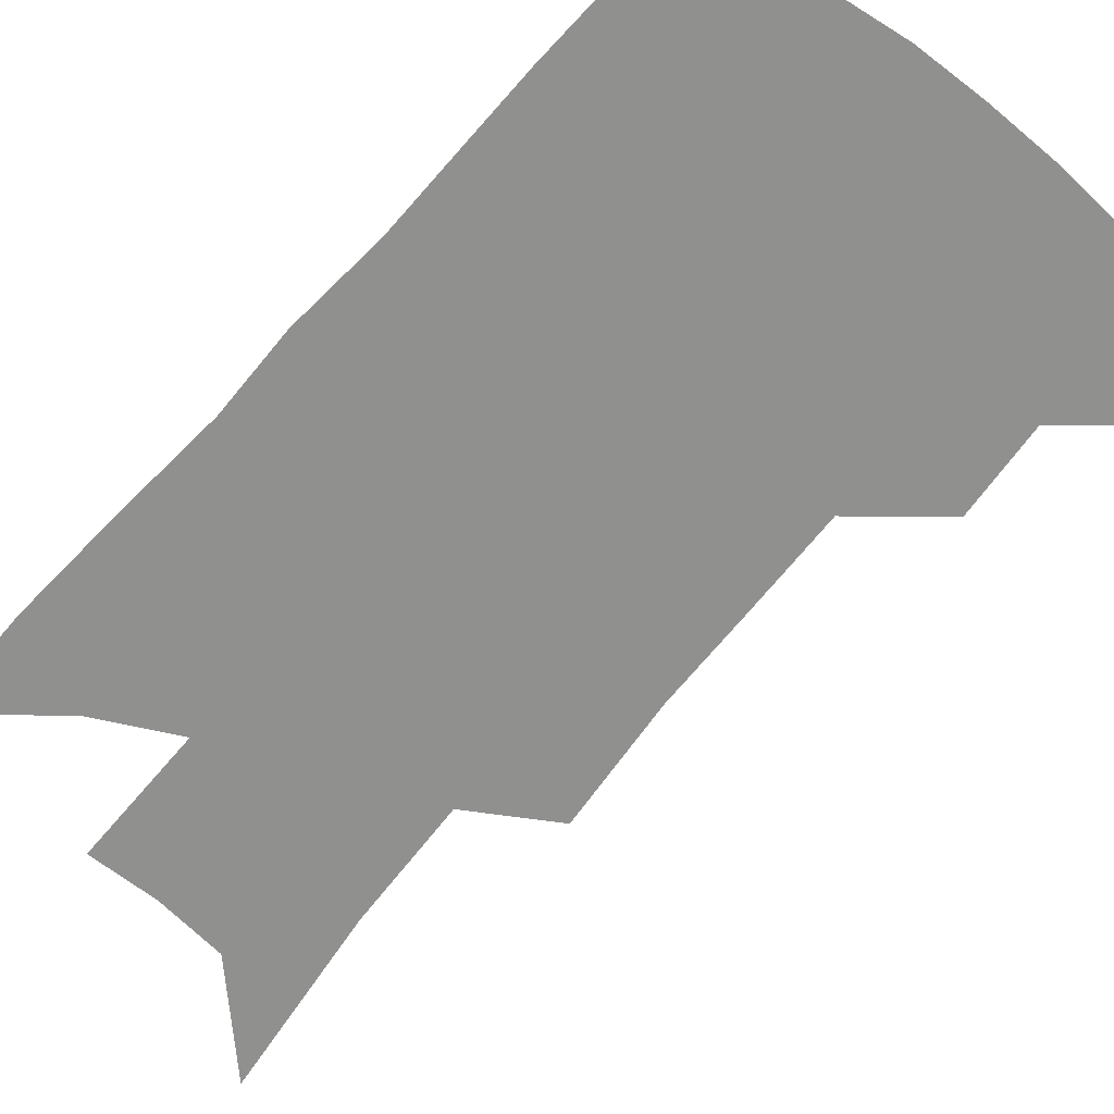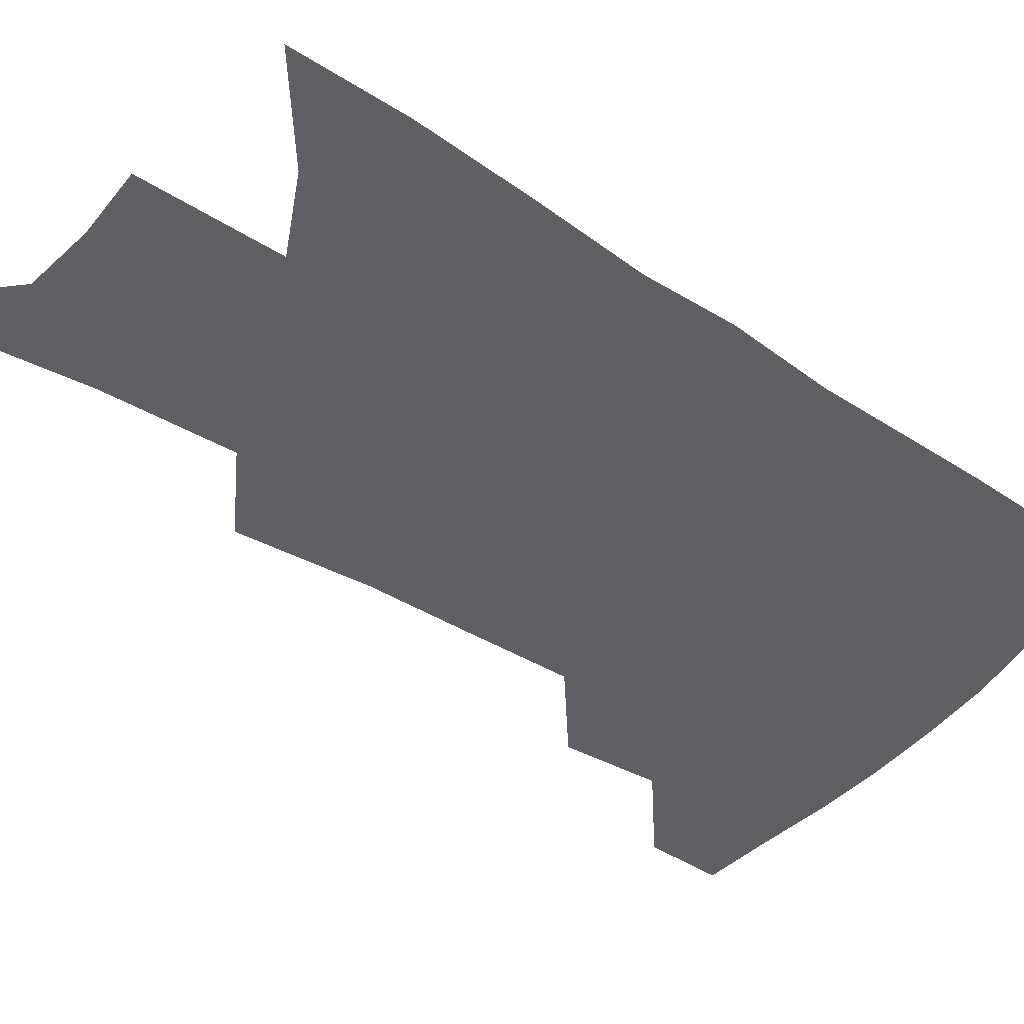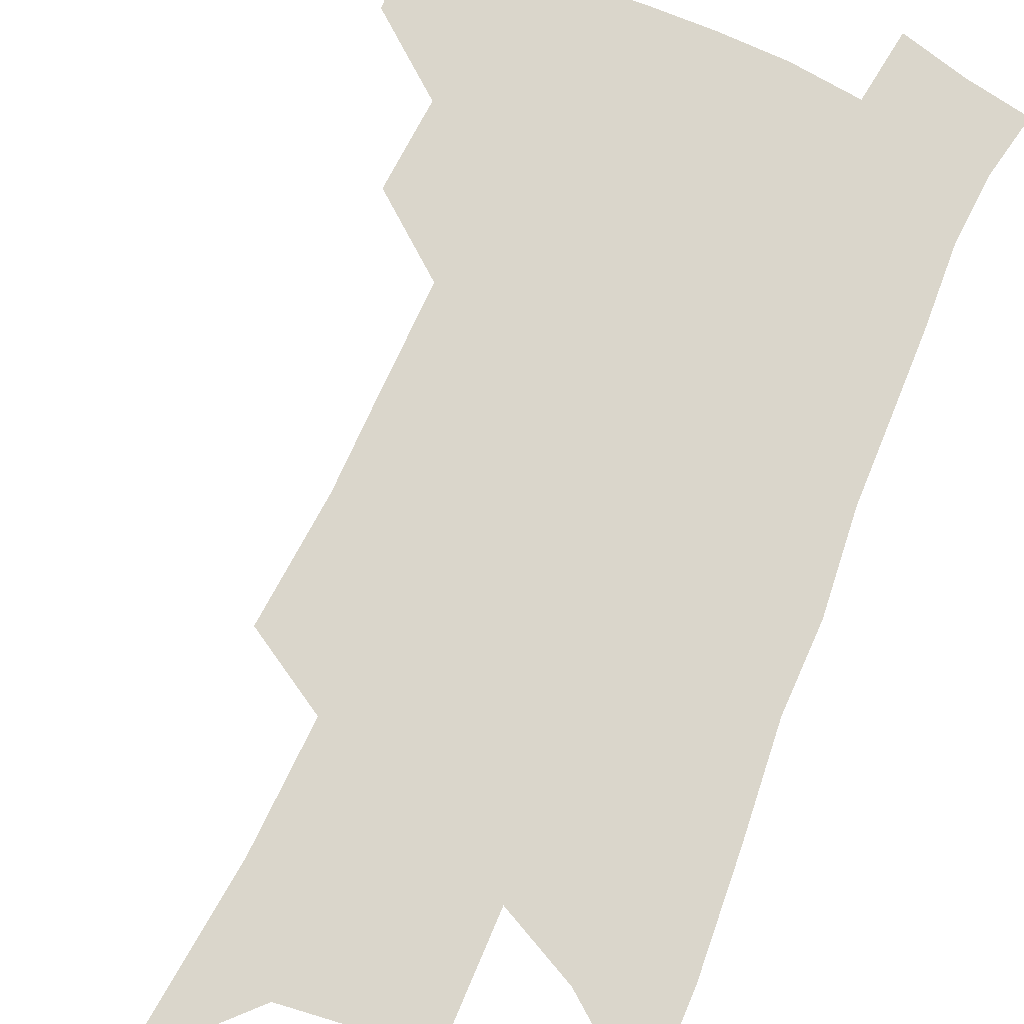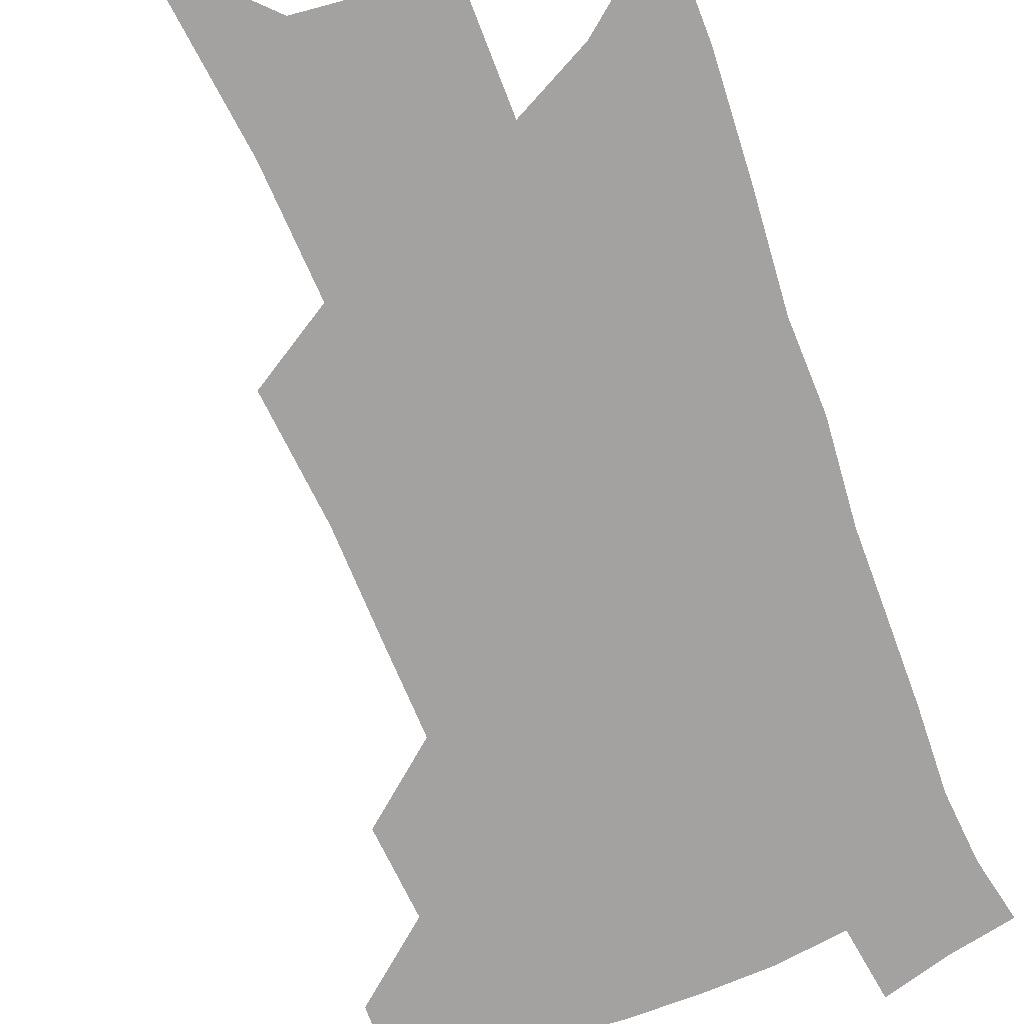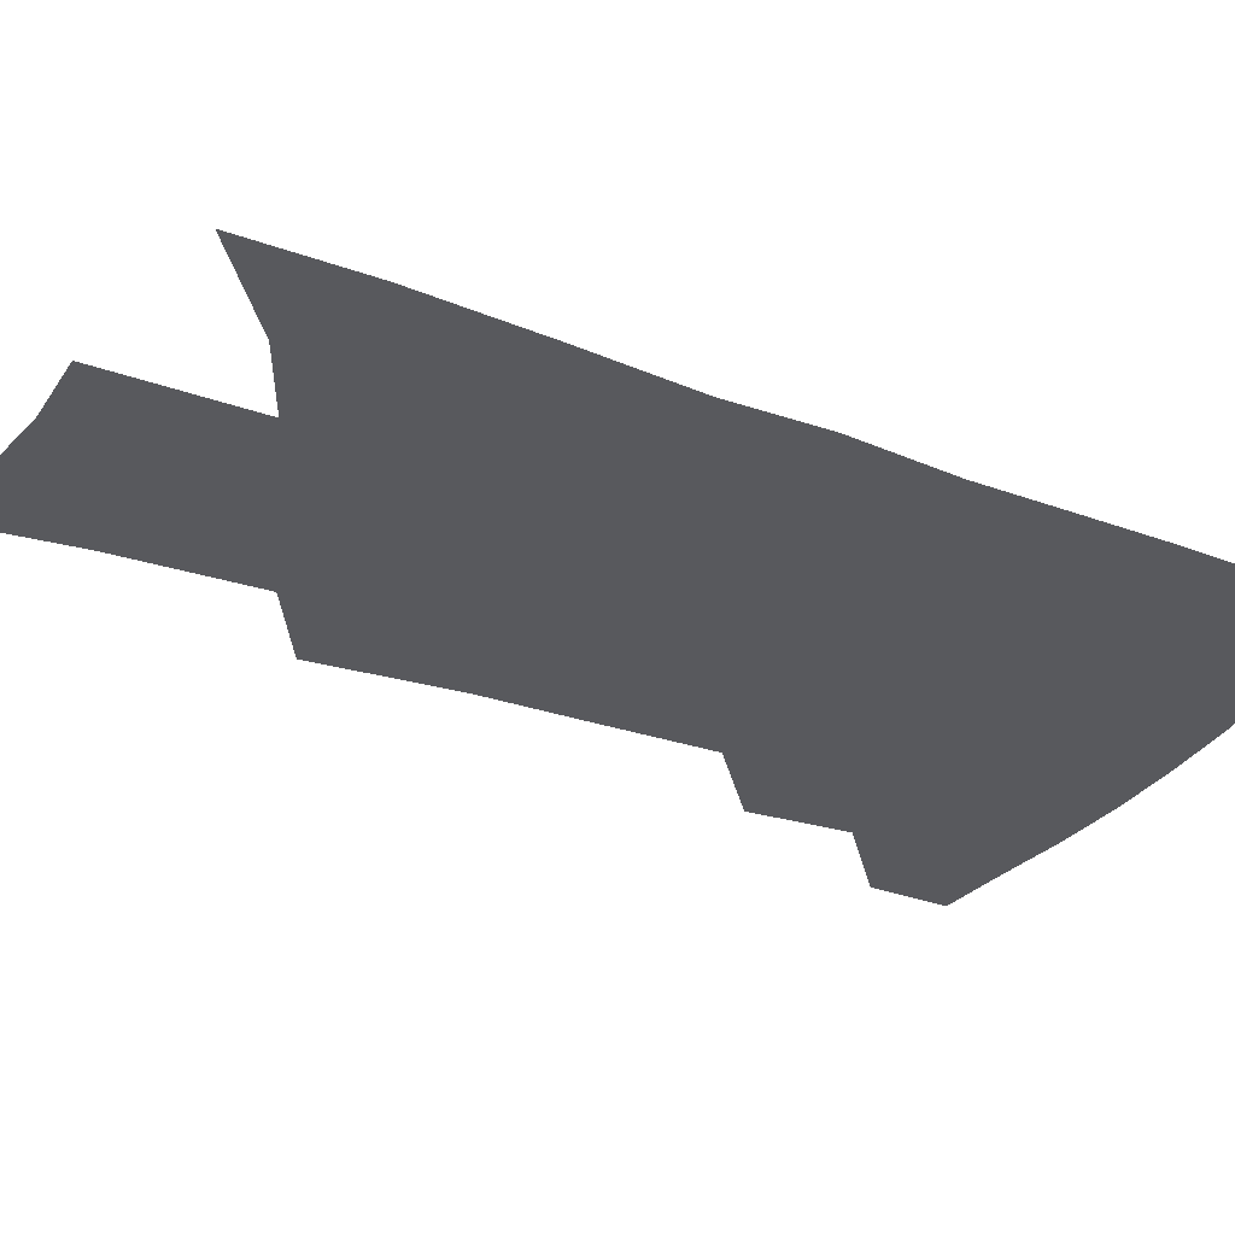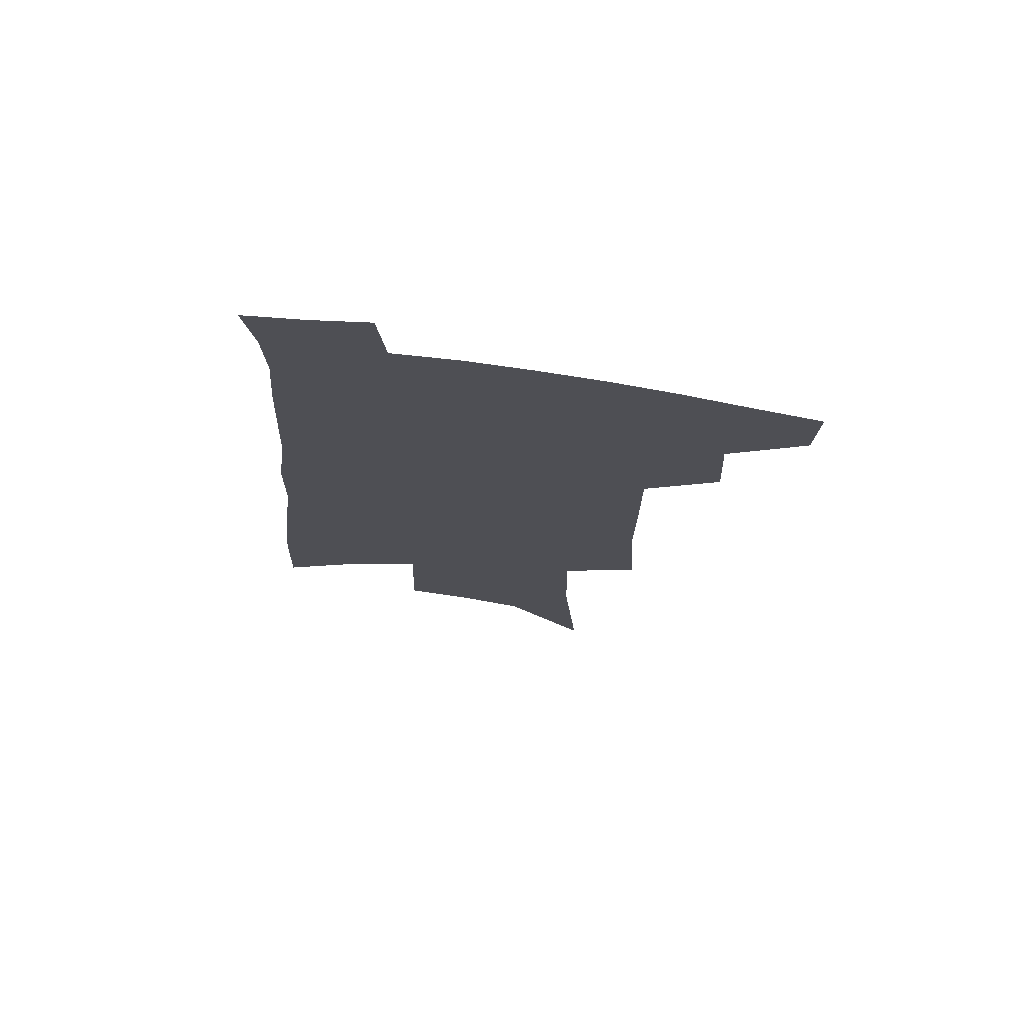
<metadata>
{"format":"obj","ext":"obj","renderer":"f3d","projection":"perspective","resolution":1024,"background":"white","views":[{"elev":-65.5,"azim":142.0,"up":"+Z"},{"elev":-44.2,"azim":55.3,"up":"+Z"},{"elev":73.8,"azim":24.8,"up":"+Z"},{"elev":-72.7,"azim":23.0,"up":"+Z"},{"elev":-30.1,"azim":64.0,"up":"+Z"},{"elev":73.2,"azim":-171.7,"up":"+Y"}]}
</metadata>
<code>
v 505.5 442.9 0
v 504.2 468.4 0
v 531.8 388.8 0
v 533.3 421.3 0
v 532.2 447.4 0
v 528.9 471.9 0
v 557 249.4 0
v 559.7 295.4 0
v 559.3 331.4 0
v 559.2 367.8 0
v 559.2 399.5 0
v 558.6 426.3 0
v 557.6 450.7 0
v 553.5 475.8 0
v 579.2 121.5 0
v 584.9 187.7 0
v 585.6 233 0
v 584.7 272.7 0
v 585.2 312.6 0
v 583.6 343.6 0
v 583.1 375.7 0
v 583.1 405 0
v 582.7 430.3 0
v 581.2 453.3 0
v 578.2 478.4 0
v 609.4 154.1 0
v 610.3 205.7 0
v 608.9 243.5 0
v 608.5 285.7 0
v 607.4 318.9 0
v 606.3 350.5 0
v 605.7 380.3 0
v 605.4 406.8 0
v 605.2 431.3 0
v 605 454.5 0
v 603 479.4 0
v 633.9 157.5 0
v 633.4 213 0
v 631.8 251 0
v 630.4 286.6 0
v 629 321.2 0
v 628.2 350.3 0
v 627.3 382.1 0
v 627.3 407.9 0
v 627.7 432.1 0
v 628.5 454.8 0
v 627.5 479.4 0
v 658.6 157.7 0
v 657.1 206 0
v 654.9 247.3 0
v 652.4 286.3 0
v 651 318.9 0
v 650.4 347.9 0
v 649 379.6 0
v 649.2 405.3 0
v 649.6 430.7 0
v 650.7 454.4 0
v 652.8 477 0
v 655.7 503 0
v 684.1 193.3 0
v 680.3 237.1 0
v 677 276.4 0
v 674.7 311 0
v 673.5 342.3 0
v 672.6 372.3 0
v 671 401.8 0
v 672 427 0
v 672.4 452.1 0
v 675.3 473.8 0
v 679.1 497.1 0
v 717.1 168.8 0
v 715.7 208.3 0
v 711.6 249.6 0
v 706.9 289.1 0
v 706.4 320.8 0
v 702 356.2 0
v 700.6 386.7 0
v 699.2 416 0
v 696.8 445.8 0
v 697.9 470.7 0
v 701.9 493.1 0
f 4 5 1
f 1 5 2
f 5 6 2
f 10 11 3
f 3 11 4
f 11 12 4
f 4 12 5
f 12 13 5
f 5 13 6
f 13 14 6
f 17 18 7
f 7 18 8
f 18 19 8
f 8 19 9
f 19 20 9
f 9 20 10
f 20 21 10
f 10 21 11
f 21 22 11
f 11 22 12
f 22 23 12
f 12 23 13
f 23 24 13
f 13 24 14
f 24 25 14
f 15 26 16
f 26 27 16
f 16 27 17
f 27 28 17
f 17 28 18
f 28 29 18
f 18 29 19
f 29 30 19
f 19 30 20
f 30 31 20
f 20 31 21
f 31 32 21
f 21 32 22
f 32 33 22
f 22 33 23
f 33 34 23
f 23 34 24
f 34 35 24
f 24 35 25
f 35 36 25
f 26 37 27
f 37 38 27
f 27 38 28
f 38 39 28
f 28 39 29
f 39 40 29
f 29 40 30
f 40 41 30
f 30 41 31
f 41 42 31
f 31 42 32
f 42 43 32
f 32 43 33
f 43 44 33
f 33 44 34
f 44 45 34
f 34 45 35
f 45 46 35
f 35 46 36
f 46 47 36
f 37 48 38
f 48 49 38
f 38 49 39
f 49 50 39
f 39 50 40
f 50 51 40
f 40 51 41
f 51 52 41
f 41 52 42
f 52 53 42
f 42 53 43
f 53 54 43
f 43 54 44
f 54 55 44
f 44 55 45
f 55 56 45
f 45 56 46
f 56 57 46
f 46 57 47
f 57 58 47
f 49 60 50
f 60 61 50
f 50 61 51
f 61 62 51
f 51 62 52
f 62 63 52
f 52 63 53
f 63 64 53
f 53 64 54
f 64 65 54
f 54 65 55
f 65 66 55
f 55 66 56
f 66 67 56
f 56 67 57
f 67 68 57
f 57 68 58
f 68 69 58
f 58 69 59
f 69 70 59
f 60 71 61
f 71 72 61
f 61 72 62
f 72 73 62
f 62 73 63
f 73 74 63
f 63 74 64
f 74 75 64
f 64 75 65
f 75 76 65
f 65 76 66
f 76 77 66
f 66 77 67
f 77 78 67
f 67 78 68
f 78 79 68
f 68 79 69
f 79 80 69
f 69 80 70
f 80 81 70

</code>
